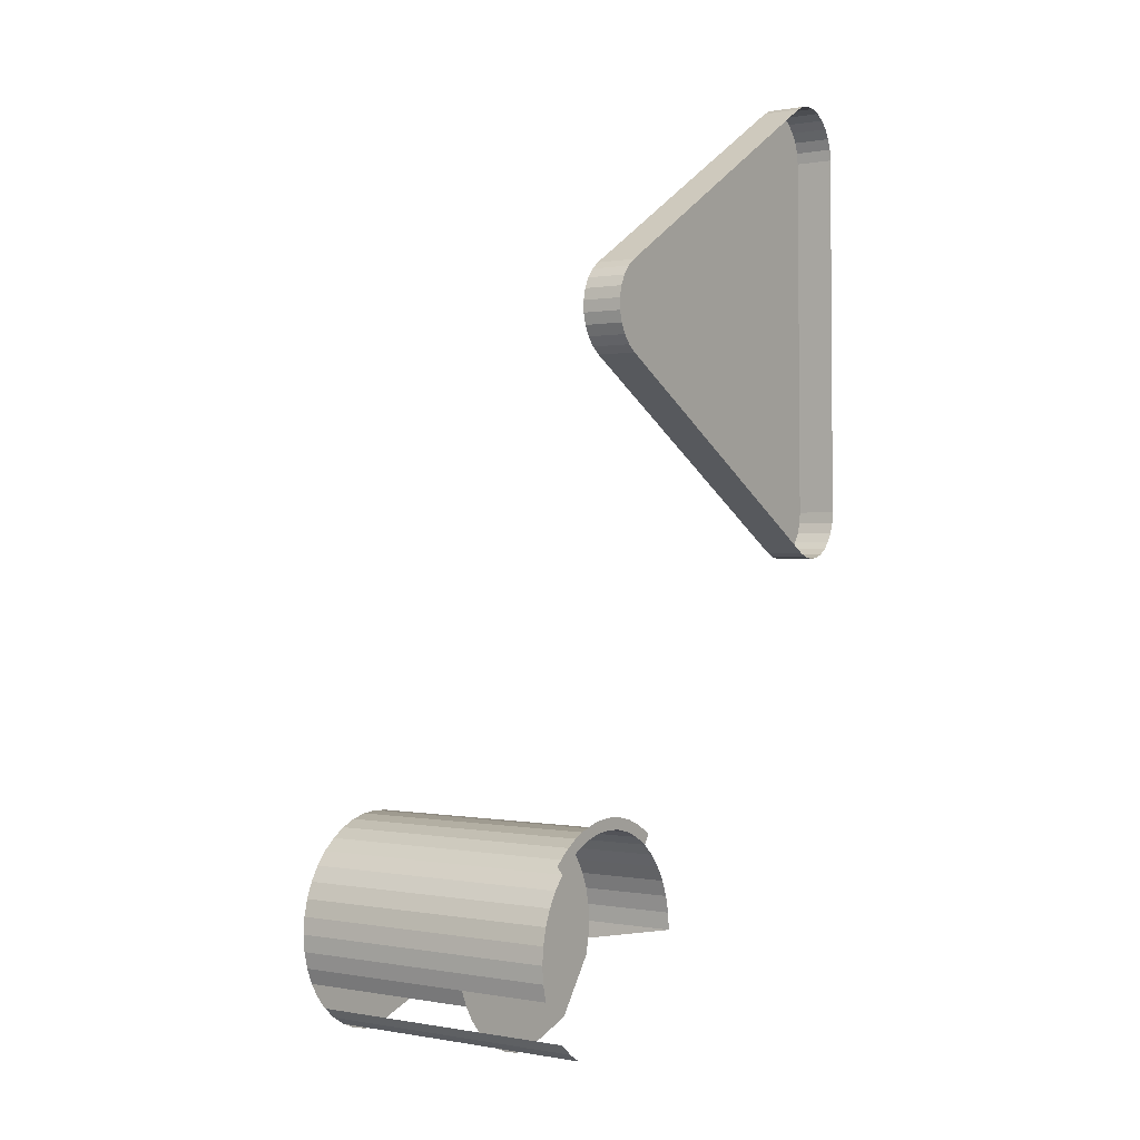
<metadata>
{"format":"obj","ext":"obj","renderer":"f3d","projection":"perspective","resolution":1024,"background":"white","views":[{"elev":0.4,"azim":123.7,"up":"+Y"}]}
</metadata>
<code>
o LM_L_LS1_UnderPF
v -300 212.3 -28.14
v -300 212.3 -32.84
v -301.3 212.5 -32.84
v -298.8 211.7 -28.14
v -298.8 211.7 -32.84
v -300 212.3 -32.84
v -301.3 212.5 -28.14
v -301.3 212.5 -32.84
v -302.7 212.5 -32.84
v -302.7 212.5 -28.14
v -302.7 212.5 -32.84
v -304 212.1 -32.84
v -304 212.1 -28.14
v -304 212.1 -32.84
v -305.2 211.5 -32.84
v -300 212.3 -28.14
v -298.8 211.7 -28.14
v -300 212.3 -32.84
v -301.3 212.5 -28.14
v -300 212.3 -28.14
v -301.3 212.5 -32.84
v -302.7 212.5 -28.14
v -301.3 212.5 -28.14
v -302.7 212.5 -32.84
v -304 212.1 -28.14
v -302.7 212.5 -28.14
v -304 212.1 -32.84
v -305.2 211.5 -32.84
v -306.2 210.5 -32.84
v -306.2 210.5 -28.14
v -298.8 211.7 -28.14
v -300 212.3 -28.14
v -301.3 212.5 -28.14
v -305.2 211.5 -28.14
v -304 212.1 -28.14
v -305.2 211.5 -32.84
v -306.2 210.5 -28.14
v -306.2 210.5 -32.84
v -307 209.4 -32.84
v -301.3 212.5 -28.14
v -302.7 212.5 -28.14
v -304 212.1 -28.14
v -305.2 211.5 -28.14
v -305.2 211.5 -32.84
v -306.2 210.5 -28.14
v -306.2 210.5 -28.14
v -301.3 212.5 -28.14
v -304 212.1 -28.14
v -305.2 211.5 -28.14
v -307 209.4 -28.14
v -307 209.4 -32.84
v -307.5 208.1 -32.84
v -301.3 212.5 -28.14
v -305.2 211.5 -28.14
v -306.2 210.5 -28.14
v -298.8 211.7 -28.14
v -260.1 188.6 -28.14
v -298.8 211.7 -32.84
v -307 209.4 -28.14
v -298.8 211.7 -28.14
v -306.2 210.5 -28.14
v -307.5 208.1 -28.14
v -307.5 208.1 -28.14
v -307.5 208.1 -32.84
v -307.7 206.8 -32.84
v -260.1 188.6 -28.14
v -260.1 188.6 -32.84
v -298.8 211.7 -32.84
v -307.5 208.1 -28.14
v -307 209.4 -28.14
v -307.5 208.1 -32.84
v -307.5 208.1 -28.14
v -307.7 206.8 -28.14
v -306.2 210.5 -28.14
v -307 209.4 -28.14
v -307.5 208.1 -28.14
v -307.7 206.8 -28.14
v -307.5 208.1 -28.14
v -307.7 206.8 -32.84
v -259 187.8 -28.14
v -259 187.8 -32.84
v -260.1 188.6 -32.84
v -258.2 186.7 -28.14
v -258.2 186.7 -32.84
v -259 187.8 -32.84
v -260.1 188.6 -28.14
v -259 187.8 -28.14
v -260.1 188.6 -32.84
v -257.6 185.5 -28.14
v -257.6 185.5 -32.84
v -258.2 186.7 -32.84
v -259 187.8 -28.14
v -258.2 186.7 -28.14
v -259 187.8 -32.84
v -257.3 184.1 -28.14
v -257.3 184.1 -32.84
v -257.6 185.5 -32.84
v -258.2 186.7 -28.14
v -257.6 185.5 -28.14
v -257.3 184.1 -28.14
v -257.6 185.5 -32.84
v -257.3 182.8 -28.14
v -257.3 182.8 -32.84
v -257.3 184.1 -32.84
v -257.6 185.5 -28.14
v -258.2 186.7 -28.14
v -259 187.8 -28.14
v -257.3 184.1 -28.14
v -257.3 182.8 -28.14
v -257.3 184.1 -32.84
v -257.6 181.5 -28.14
v -257.6 181.5 -32.84
v -257.3 182.8 -32.84
v -260.3 178.4 -28.14
v -259 187.8 -28.14
v -260.1 188.6 -28.14
v -257.3 182.8 -28.14
v -257.3 184.1 -28.14
v -257.6 185.5 -28.14
v -257.3 182.8 -28.14
v -257.6 181.5 -28.14
v -257.3 182.8 -32.84
v -258.3 180.2 -28.14
v -258.3 180.2 -32.84
v -257.6 181.5 -32.84
v -260.3 178.4 -28.14
v -257.6 185.5 -28.14
v -259 187.8 -28.14
v -257.6 181.5 -28.14
v -259.1 179.2 -28.14
v -259.1 179.2 -32.84
v -258.3 180.2 -32.84
v -260.3 178.4 -28.14
v -257.3 182.8 -28.14
v -257.6 185.5 -28.14
v -260.3 178.4 -28.14
v -260.3 178.4 -32.84
v -259.1 179.2 -32.84
v -258.3 180.2 -28.14
v -259.1 179.2 -28.14
v -258.3 180.2 -32.84
v -260.3 178.4 -28.14
v -257.6 181.5 -28.14
v -257.3 182.8 -28.14
v -259.1 179.2 -28.14
v -260.3 178.4 -28.14
v -259.1 179.2 -32.84
v -307.7 206.8 -28.14
v -307.7 206.8 -32.84
v -308.4 161.7 -32.84
v -258.3 180.2 -28.14
v -257.6 181.5 -28.14
v -298.8 211.7 -28.14
v -307.7 206.8 -28.14
v -308.4 161.7 -28.14
v -259.1 179.2 -28.14
v -308.4 161.7 -28.14
v -260.1 188.6 -28.14
v -298.8 211.7 -28.14
v -260.3 178.4 -28.14
v -260.1 188.6 -28.14
v -308.4 161.7 -28.14
v -260.3 178.4 -28.14
v -299.6 156.5 -28.14
v -260.3 178.4 -32.84
v -308.4 161.7 -28.14
v -307.7 206.8 -28.14
v -308.4 161.7 -32.84
v -299.6 156.5 -28.14
v -299.6 156.5 -32.84
v -260.3 178.4 -32.84
v -308.4 161.7 -28.14
v -299.6 156.5 -28.14
v -260.3 178.4 -28.14
v -308.4 161.7 -28.14
v -308.4 161.7 -32.84
v -308.2 160.4 -32.84
v -308.2 160.4 -28.14
v -308.2 160.4 -32.84
v -307.8 159.1 -32.84
v -308.2 160.4 -28.14
v -308.4 161.7 -28.14
v -308.2 160.4 -32.84
v -307.8 159.1 -28.14
v -307.8 159.1 -32.84
v -307 157.9 -32.84
v -300.9 156 -28.14
v -300.9 156 -32.84
v -299.6 156.5 -32.84
v -307 157.9 -28.14
v -307 157.9 -32.84
v -306.1 157 -32.84
v -307.8 159.1 -28.14
v -308.2 160.4 -28.14
v -307.8 159.1 -32.84
v -302.2 155.8 -28.14
v -302.2 155.8 -32.84
v -300.9 156 -32.84
v -306.1 157 -28.14
v -306.1 157 -32.84
v -304.9 156.3 -32.84
v -303.6 155.9 -28.14
v -303.6 155.9 -32.84
v -302.2 155.8 -32.84
v -304.9 156.3 -28.14
v -304.9 156.3 -32.84
v -303.6 155.9 -32.84
v -299.6 156.5 -28.14
v -300.9 156 -28.14
v -299.6 156.5 -32.84
v -308.4 161.7 -28.14
v -308.2 160.4 -28.14
v -307.8 159.1 -28.14
v -307 157.9 -28.14
v -307.8 159.1 -28.14
v -307 157.9 -32.84
v -308.4 161.7 -28.14
v -307.8 159.1 -28.14
v -299.6 156.5 -28.14
v -300.9 156 -28.14
v -306.1 157 -28.14
v -307 157.9 -28.14
v -306.1 157 -32.84
v -302.2 155.8 -28.14
v -303.6 155.9 -28.14
v -302.2 155.8 -32.84
v -304.9 156.3 -28.14
v -306.1 157 -28.14
v -304.9 156.3 -32.84
v -303.6 155.9 -28.14
v -304.9 156.3 -28.14
v -303.6 155.9 -32.84
v -307.8 159.1 -28.14
v -300.9 156 -28.14
v -299.6 156.5 -28.14
v -307 157.9 -28.14
v -306.1 157 -28.14
v -303.6 155.9 -28.14
v -304.9 156.3 -28.14
v -307.8 159.1 -28.14
v -304.9 156.3 -28.14
v -303.6 155.9 -28.14
v -303.6 155.9 -28.14
v -302.2 155.8 -28.14
v -300.9 156 -28.14
v -271.2 123.6 -21.05
v -268.7 124.5 -21.05
v -271 125.1 -21.05
v -269.1 123.1 -21.05
v -266.5 123.6 -21.05
v -268.7 124.5 -21.05
v -271.2 123.6 -21.05
v -271 125.1 -21.05
v -273.4 125.3 -21.05
v -271.2 123.6 -21.05
v -269.1 123.1 -21.05
v -268.7 124.5 -21.05
v -265.3 121.2 -21.05
v -264.4 122.3 -21.05
v -266.5 123.6 -21.05
v -269.1 123.1 -21.05
v -267.1 122.3 -21.05
v -266.5 123.6 -21.05
v -273.4 123.8 -21.05
v -273.4 125.3 -21.05
v -275.8 125.1 -21.05
v -273.4 123.8 -21.05
v -271.2 123.6 -21.05
v -273.4 125.3 -21.05
v -265.3 121.2 -21.05
v -266.5 123.6 -21.05
v -267.1 122.3 -21.05
v -265.3 121.2 -21.05
v -262.6 120.8 -21.05
v -264.4 122.3 -21.05
v -275.6 123.6 -21.05
v -273.4 123.8 -21.05
v -275.8 125.1 -21.05
v -263.7 119.7 -21.05
v -262.6 120.8 -21.05
v -265.3 121.2 -21.05
v -277.7 123.1 -21.05
v -275.8 125.1 -21.05
v -278.1 124.5 -21.05
v -277.7 123.1 -21.05
v -275.6 123.6 -21.05
v -275.8 125.1 -21.05
v -277.7 123.1 -21.05
v -278.1 124.5 -21.05
v -279.7 122.3 -21.05
v -280.3 123.6 -21.05
v -279.7 122.3 -21.05
v -280.3 123.6 -21.05
v -282.4 122.3 -21.05
v -271.2 123.6 -21.05
v -271.2 123.6 -9.283
v -269.1 123.1 -21.05
v -269.1 123.1 -21.05
v -269.1 123.1 -9.283
v -267.1 122.3 -21.05
v -273.4 123.8 -21.05
v -273.4 123.8 -9.283
v -271.2 123.6 -21.05
v -267.1 122.3 -21.05
v -267.1 122.3 -9.283
v -265.3 121.2 -21.05
v -281.5 121.1 -21.05
v -279.7 122.3 -21.05
v -282.4 122.3 -21.05
v -275.6 123.6 -21.05
v -275.6 123.6 -9.283
v -273.4 123.8 -21.05
v -265.3 121.2 -21.05
v -265.3 121.2 -9.283
v -263.7 119.7 -21.05
v -275.6 123.6 -9.283
v -275.6 123.6 -21.05
v -277.7 123.1 -21.05
v -263.7 119.7 -21.05
v -263.7 119.7 -9.283
v -262.2 118.1 -21.05
v -279.7 122.3 -21.05
v -279.7 122.3 -9.283
v -277.7 123.1 -21.05
v -262.2 118.1 -21.05
v -262.2 118.1 -9.283
v -261.1 116.3 -21.05
v -271.2 123.6 -9.283
v -269.1 123.1 -9.283
v -269.1 123.1 -21.05
v -269.1 123.1 -9.283
v -267.1 122.3 -9.283
v -267.1 122.3 -21.05
v -273.4 123.8 -9.283
v -271.2 123.6 -9.283
v -271.2 123.6 -21.05
v -267.1 122.3 -9.283
v -265.3 121.2 -9.283
v -265.3 121.2 -21.05
v -281.5 121.1 -21.05
v -281.5 121.1 -9.283
v -279.7 122.3 -21.05
v -275.6 123.6 -9.283
v -273.4 123.8 -9.283
v -273.4 123.8 -21.05
v -261.1 116.3 -21.05
v -261.1 116.3 -9.283
v -260.3 114.3 -21.05
v -265.3 121.2 -9.283
v -263.7 119.7 -9.283
v -263.7 119.7 -21.05
v -281.5 121.1 -9.283
v -281.5 121.1 -21.05
v -283.1 119.7 -21.05
v -277.7 123.1 -9.283
v -275.6 123.6 -9.283
v -277.7 123.1 -21.05
v -263.7 119.7 -9.283
v -262.2 118.1 -9.283
v -262.2 118.1 -21.05
v -260.3 114.3 -21.05
v -260.3 114.3 -9.283
v -259.8 112.2 -21.05
v -277.7 123.1 -9.283
v -262.2 118.1 -9.283
v -261.1 116.3 -9.283
v -261.1 116.3 -21.05
v -269.1 123.1 -9.283
v -271.2 123.6 -9.283
v -273.4 123.8 -9.283
v -281.5 121.1 -9.283
v -279.7 122.3 -9.283
v -279.7 122.3 -21.05
v -265.3 121.2 -9.283
v -267.1 122.3 -9.283
v -269.1 123.1 -9.283
v -284.6 118.1 -21.05
v -284.6 118.1 -9.283
v -283.1 119.7 -21.05
v -259.8 112.2 -21.05
v -259.8 112.2 -9.283
v -259.6 110 -21.05
v -261.1 116.3 -9.283
v -260.3 114.3 -9.283
v -260.3 114.3 -21.05
v -260.3 114.3 -9.283
v -269.1 123.1 -9.283
v -273.4 123.8 -9.283
v -260.3 114.3 -9.283
v -265.3 121.2 -9.283
v -269.1 123.1 -9.283
v -281.5 121.1 -9.283
v -273.4 123.8 -9.283
v -275.6 123.6 -9.283
v -285.7 116.2 -21.05
v -285.7 116.2 -9.283
v -284.6 118.1 -21.05
v -283.1 119.7 -9.283
v -281.5 121.1 -9.283
v -283.1 119.7 -21.05
v -259.6 110 -21.05
v -259.6 110 -9.283
v -259.8 107.8 -21.05
v -260.3 114.3 -9.283
v -263.7 119.7 -9.283
v -265.3 121.2 -9.283
v -281.5 121.1 -9.283
v -275.6 123.6 -9.283
v -277.7 123.1 -9.283
v -260.3 114.3 -9.283
v -259.8 112.2 -9.283
v -259.8 112.2 -21.05
v -260.3 114.3 -9.283
v -262.2 118.1 -9.283
v -263.7 119.7 -9.283
v -284.6 118.1 -9.283
v -283.1 119.7 -9.283
v -283.1 119.7 -21.05
v -277.7 123.1 -9.283
v -279.7 122.3 -9.283
v -281.5 121.1 -9.283
v -260.3 114.3 -9.283
v -261.1 116.3 -9.283
v -262.2 118.1 -9.283
v -286.5 114.2 -21.05
v -286.5 114.2 -9.283
v -285.7 116.2 -21.05
v -259.8 107.8 -21.05
v -259.8 107.8 -9.283
v -260.3 105.7 -21.05
v -259.8 112.2 -9.283
v -259.6 110 -9.283
v -259.6 110 -21.05
v -285.7 116.2 -9.283
v -284.6 118.1 -9.283
v -284.6 118.1 -21.05
v -287 112.1 -21.05
v -287 112.1 -9.283
v -286.5 114.2 -21.05
v -281.5 121.1 -9.283
v -283.1 119.7 -9.283
v -284.6 118.1 -9.283
v -259.6 110 -9.283
v -259.8 107.8 -9.283
v -259.8 107.8 -21.05
v -286.5 114.2 -9.283
v -285.7 116.2 -9.283
v -285.7 116.2 -21.05
v -259.6 110 -9.283
v -259.8 112.2 -9.283
v -260.3 114.3 -9.283
v -271.2 123.6 -9.283
v -271.2 123.6 14.25
v -269.1 123.1 -9.283
v -269.1 123.1 -9.283
v -269.1 123.1 14.25
v -267.1 122.3 -9.283
v -273.4 123.8 -9.283
v -273.4 123.8 14.25
v -271.2 123.6 -9.283
v -267.1 122.3 -9.283
v -267.1 122.3 14.25
v -265.3 121.2 -9.283
v -287.2 110 -21.05
v -287.2 110 -9.283
v -287 112.1 -21.05
v -275.6 123.6 -9.283
v -275.6 123.6 14.25
v -273.4 123.8 -9.283
v -265.3 121.2 -9.283
v -265.3 121.2 14.25
v -263.7 119.7 -9.283
v -281.5 121.1 -9.283
v -284.6 118.1 -9.283
v -286.5 114.2 -9.283
v -259.8 107.8 -9.283
v -259.6 110 -9.283
v -265.3 98.84 -9.283
v -259.8 107.8 -9.283
v -260.3 105.7 -9.283
v -260.3 105.7 -21.05
v -265.3 98.84 -9.283
v -260.3 114.3 -9.283
v -273.4 123.8 -9.283
v -287 112.1 -9.283
v -286.5 114.2 -9.283
v -286.5 114.2 -21.05
v -277.7 123.1 -9.283
v -277.7 123.1 14.25
v -275.6 123.6 -9.283
v -263.7 119.7 -9.283
v -263.7 119.7 14.25
v -262.2 118.1 -9.283
v -260.3 105.7 -9.283
v -284.6 118.1 -9.283
v -285.7 116.2 -9.283
v -286.5 114.2 -9.283
v -279.7 122.3 -9.283
v -279.7 122.3 14.25
v -277.7 123.1 -9.283
v -262.2 118.1 -9.283
v -262.2 118.1 14.25
v -261.1 116.3 -9.283
v -287.2 110 -9.283
v -287 112.1 -9.283
v -287 112.1 -21.05
v -281.5 121.1 -9.283
v -281.5 121.1 14.25
v -279.7 122.3 -9.283
v -261.1 116.3 -9.283
v -261.1 116.3 14.25
v -260.3 114.3 -9.283
v -265.3 98.84 -9.283
v -265.3 98.84 -21.05
v -263.6 100.3 -21.05
v -265.3 98.84 -9.283
v -281.5 121.1 -9.283
v -286.5 114.2 -9.283
v -265.3 98.84 -9.283
v -260.3 105.7 -9.283
v -260.3 114.3 -9.283
v -287 107.8 -9.283
v -287.2 110 -9.283
v -287.2 110 -21.05
v -283.1 119.7 -9.283
v -283.1 119.7 14.25
v -281.5 121.1 -9.283
v -265.3 98.84 -21.05
v -265.3 98.84 -9.283
v -267.1 97.71 -21.05
v -260.3 114.3 -9.283
v -260.3 114.3 14.25
v -259.8 112.2 -9.283
v -271.2 123.6 14.25
v -269.1 123.1 14.25
v -269.1 123.1 -9.283
v -269.1 123.1 14.25
v -267.1 122.3 14.25
v -267.1 122.3 -9.283
v -271.2 123.6 14.25
v -284.6 118.1 -9.283
v -284.6 118.1 14.25
v -283.1 119.7 -9.283
v -259.8 112.2 -9.283
v -259.8 112.2 14.25
v -259.6 110 -9.283
v -286.5 105.7 -9.283
v -287 112.1 -9.283
v -265.3 121.2 14.25
v -263.6 100.3 -9.283
v -265.3 98.84 -9.283
v -263.6 100.3 -21.05
v -275.6 123.6 14.25
v -273.4 123.8 14.25
v -273.4 123.8 -9.283
v -265.3 98.84 -9.283
v -261.1 103.7 -9.283
v -260.3 105.7 -9.283
v -265.3 121.2 14.25
v -263.7 119.7 14.25
v -263.7 119.7 -9.283
v -277.7 123.1 14.25
v -275.6 123.6 14.25
v -275.6 123.6 -9.283
v -286.5 105.7 -9.283
v -287 112.1 -9.283
v -287.2 110 -9.283
v -285.7 116.2 -9.283
v -285.7 116.2 14.25
v -284.6 118.1 -9.283
v -263.7 119.7 14.25
v -262.2 118.1 14.25
v -262.2 118.1 -9.283
v -259.6 110 -9.283
v -259.6 110 14.25
v -259.8 107.8 -9.283
v -265.3 98.84 -9.283
v -262.2 101.9 -9.283
v -261.1 103.7 -9.283
v -265.3 98.84 -9.283
v -286.5 114.2 -9.283
v -286.5 105.7 -9.283
v -277.7 123.1 14.25
v -265.3 98.84 -9.283
v -267.1 97.71 -9.283
v -267.1 97.71 -21.05
v -287.2 110 -9.283
v -287 107.8 -9.283
v -286.5 105.7 -9.283
v -262.2 118.1 14.25
v -261.1 116.3 14.25
v -261.1 116.3 -9.283
v -265.3 98.84 -9.283
v -263.6 100.3 -9.283
v -262.2 101.9 -9.283
v -281.5 121.1 14.25
v -279.7 122.3 14.25
v -279.7 122.3 -9.283
v -286.5 114.2 -9.283
v -286.5 114.2 14.25
v -285.7 116.2 -9.283
v -259.8 107.8 -9.283
v -259.8 107.8 14.25
v -260.3 105.7 -9.283
v -261.1 116.3 14.25
v -260.3 114.3 14.25
v -260.3 114.3 -9.283
v -283.1 119.7 14.25
v -281.5 121.1 14.25
v -281.5 121.1 -9.283
v -287 112.1 -9.283
v -287 112.1 14.25
v -286.5 114.2 -9.283
v -260.3 105.7 -9.283
v -260.3 105.7 14.25
v -261.1 103.7 -9.283
v -260.3 114.3 14.25
v -259.8 112.2 14.25
v -259.8 112.2 -9.283
v -265.3 98.84 -9.283
v -286.5 105.7 -9.283
v -281.5 98.83 -9.283
v -269.1 96.88 -9.283
v -267.1 97.71 -9.283
v -265.3 98.84 -9.283
v -284.6 118.1 14.25
v -283.1 119.7 14.25
v -283.1 119.7 -9.283
v -265.3 98.84 -9.283
v -271.2 96.38 -9.283
v -269.1 96.88 -9.283
v -269.1 123.1 14.25
v -271.2 123.6 14.25
v -273.4 123.8 14.25
v -265.3 121.2 14.25
v -267.1 122.3 14.25
v -287.2 110 -9.283
v -287.2 110 14.25
v -287 112.1 -9.283
v -273.4 96.21 -9.283
v -271.2 96.38 -9.283
v -281.5 98.83 -9.283
v -273.4 96.21 -9.283
v -265.3 98.84 -9.283
v -259.6 110 14.25
v -285.7 116.2 14.25
v -284.6 118.1 14.25
v -284.6 118.1 -9.283
v -260.3 114.3 14.25
v -269.1 123.1 14.25
v -273.4 123.8 14.25
v -260.3 114.3 14.25
v -281.5 121.1 14.25
v -275.6 123.6 14.25
v -287 107.8 -9.283
v -287 107.8 14.25
v -287.2 110 -9.283
v -260.3 114.3 14.25
v -263.7 119.7 14.25
v -265.3 121.2 14.25
v -277.7 123.1 14.25
v -259.6 110 14.25
v -259.8 107.8 14.25
v -259.8 107.8 -9.283
v -260.3 114.3 14.25
v -262.2 118.1 14.25
v -263.7 119.7 14.25
v -286.5 114.2 14.25
v -285.7 116.2 14.25
v -285.7 116.2 -9.283
v -279.7 122.3 14.25
v -260.3 114.3 14.25
v -261.1 116.3 14.25
v -262.2 118.1 14.25
v -286.5 105.7 -9.283
v -286.5 105.7 14.25
v -287 107.8 -9.283
v -263.6 100.3 -9.283
v -263.6 100.3 14.25
v -265.3 98.84 -9.283
v -260.3 105.7 14.25
v -286.5 114.2 14.25
v -265.3 98.84 -9.283
v -265.3 98.84 14.25
v -267.1 97.71 -9.283
v -283.1 119.7 14.25
v -284.6 118.1 14.25
v -260.3 105.7 14.25
v -261.1 103.7 14.25
v -261.1 103.7 -9.283
v -259.6 110 14.25
v -259.8 112.2 14.25
v -260.3 114.3 14.25
v -287 112.1 14.25
v -286.5 114.2 14.25
v -260.3 114.3 14.25
v -259.8 107.8 14.25
v -259.6 110 14.25
v -265.3 98.84 14.25
v -273.4 123.8 14.25
v -281.5 121.1 14.25
v -265.3 98.84 14.25
v -287 107.8 14.25
v -287.2 110 14.25
v -287.2 110 -9.283
v -260.3 105.7 14.25
v -259.8 107.8 14.25
v -285.7 116.2 14.25
v -286.5 105.7 14.25
v -287 107.8 14.25
v -287 107.8 -9.283
v -263.6 100.3 14.25
v -265.3 98.84 14.25
v -265.3 98.84 -9.283
v -285.7 103.7 14.25
v -286.5 105.7 14.25
v -286.5 105.7 -9.283
v -265.3 98.84 14.25
v -260.3 105.7 14.25
v -260.3 114.3 14.25
v -265.3 98.84 14.25
v -267.1 97.71 14.25
v -267.1 97.71 -9.283
v -286.5 105.7 14.25
v -287 112.1 14.25
v -261.1 103.7 14.25
v -286.5 105.7 14.25
v -287 112.1 14.25
v -287.2 110 14.25
v -265.3 98.84 14.25
v -262.2 101.9 14.25
v -261.1 103.7 14.25
v -265.3 98.84 14.25
v -286.5 114.2 14.25
v -286.5 105.7 14.25
v -287.2 110 14.25
v -287 107.8 14.25
v -286.5 105.7 14.25
v -263.6 100.3 14.25
v -262.2 101.9 14.25
v -286.5 105.7 14.25
v -285.7 103.7 14.25
v -284.5 101.9 14.25
v -281.5 98.83 14.25
v -269.1 96.88 14.25
v -267.1 97.71 14.25
v -286.5 105.7 14.25
v -284.5 101.9 14.25
v -283.1 100.2 14.25
v -271.2 96.38 14.25
v -286.5 105.7 14.25
v -283.1 100.2 14.25
v -281.5 98.83 14.25
v -273.4 96.21 14.25
f 3 2 1
f 6 5 4
f 9 8 7
f 12 11 10
f 15 14 13
f 18 17 16
f 21 20 19
f 24 23 22
f 27 26 25
f 30 29 28
f 33 32 31
f 36 35 34
f 39 38 37
f 42 41 40
f 45 44 43
f 33 31 46
f 49 48 47
f 52 51 50
f 55 54 53
f 58 57 56
f 39 37 59
f 62 61 60
f 65 64 63
f 68 67 66
f 71 70 69
f 73 72 31
f 76 75 74
f 79 78 77
f 82 81 80
f 85 84 83
f 88 87 86
f 91 90 89
f 94 93 92
f 97 96 95
f 91 89 98
f 101 100 99
f 104 103 102
f 107 106 105
f 110 109 108
f 113 112 111
f 116 115 114
f 119 118 117
f 122 121 120
f 125 124 123
f 128 127 126
f 125 123 129
f 132 131 130
f 135 134 133
f 138 137 136
f 141 140 139
f 144 143 142
f 147 146 145
f 150 149 148
f 152 151 126
f 155 154 153
f 151 156 126
f 159 158 157
f 162 161 160
f 165 164 163
f 168 167 166
f 171 170 169
f 174 173 172
f 177 176 175
f 180 179 178
f 183 182 181
f 186 185 184
f 189 188 187
f 192 191 190
f 195 194 193
f 198 197 196
f 201 200 199
f 204 203 202
f 207 206 205
f 210 209 208
f 213 212 211
f 216 215 214
f 219 218 217
f 198 196 220
f 223 222 221
f 226 225 224
f 229 228 227
f 232 231 230
f 235 234 233
f 237 236 233
f 234 238 233
f 239 237 233
f 242 241 240
f 245 244 243
f 248 247 246
f 251 250 249
f 254 253 252
f 257 256 255
f 260 259 258
f 263 262 261
f 266 265 264
f 269 268 267
f 272 271 270
f 275 274 273
f 278 277 276
f 281 280 279
f 284 283 282
f 287 286 285
f 290 289 288
f 291 289 290
f 294 293 292
f 297 296 295
f 300 299 298
f 303 302 301
f 306 305 304
f 309 308 307
f 312 311 310
f 315 314 313
f 318 317 316
f 321 320 319
f 324 323 322
f 327 326 325
f 330 329 328
f 333 332 331
f 336 335 334
f 339 338 337
f 342 341 340
f 345 344 343
f 348 347 346
f 351 350 349
f 354 353 352
f 357 356 355
f 360 359 358
f 363 362 361
f 324 364 323
f 367 366 365
f 370 369 368
f 373 372 371
f 376 375 374
f 379 378 377
f 382 381 380
f 385 384 383
f 388 387 386
f 391 390 389
f 394 393 392
f 397 396 395
f 400 399 398
f 403 402 401
f 406 405 404
f 409 408 407
f 412 411 410
f 415 414 413
f 418 417 416
f 421 420 419
f 424 423 422
f 427 426 425
f 430 429 428
f 433 432 431
f 436 435 434
f 439 438 437
f 442 441 440
f 445 444 443
f 448 447 446
f 451 450 449
f 454 453 452
f 457 456 455
f 460 459 458
f 463 462 461
f 466 465 464
f 469 468 467
f 472 471 470
f 475 474 473
f 477 476 413
f 392 393 478
f 481 480 479
f 484 483 482
f 487 486 485
f 490 489 488
f 493 492 491
f 476 494 413
f 497 496 495
f 500 499 498
f 503 502 501
f 506 505 504
f 509 508 507
f 512 511 510
f 515 514 513
f 518 517 516
f 521 520 519
f 524 523 522
f 527 526 525
f 530 529 528
f 533 532 531
f 536 535 534
f 539 538 537
f 460 540 459
f 543 542 541
f 546 545 544
f 548 497 547
f 463 549 462
f 552 551 550
f 555 554 553
f 558 557 556
f 561 560 559
f 564 563 562
f 567 566 565
f 570 569 568
f 573 572 571
f 576 575 574
f 579 578 577
f 582 581 580
f 500 583 499
f 586 585 584
f 589 588 587
f 592 591 590
f 595 594 593
f 598 597 596
f 601 600 599
f 604 603 602
f 607 606 605
f 610 609 608
f 613 612 611
f 616 615 614
f 619 618 617
f 622 621 620
f 625 624 623
f 628 627 626
f 631 630 629
f 634 633 632
f 632 636 635
f 639 638 637
f 641 640 478
f 644 643 642
f 546 645 545
f 648 647 646
f 651 650 649
f 632 635 652
f 654 651 653
f 657 656 655
f 660 659 658
f 661 654 653
f 664 663 662
f 667 666 665
f 670 669 668
f 653 671 661
f 674 673 672
f 677 676 675
f 680 679 678
f 604 681 603
f 613 682 612
f 685 684 683
f 687 686 653
f 690 689 688
f 693 692 691
f 639 694 638
f 695 687 653
f 698 697 696
f 701 700 699
f 651 649 702
f 705 704 703
f 707 706 649
f 695 708 687
f 711 710 709
f 714 713 712
f 695 653 702
f 717 716 715
f 720 719 718
f 723 722 721
f 725 695 724
f 706 726 702
f 729 728 727
f 732 731 730
f 735 734 733
f 738 737 736
f 740 739 702
f 743 742 741
f 744 724 702
f 702 746 745
f 749 748 747
f 745 750 702
f 753 752 751
f 750 754 702
f 702 754 744

</code>
